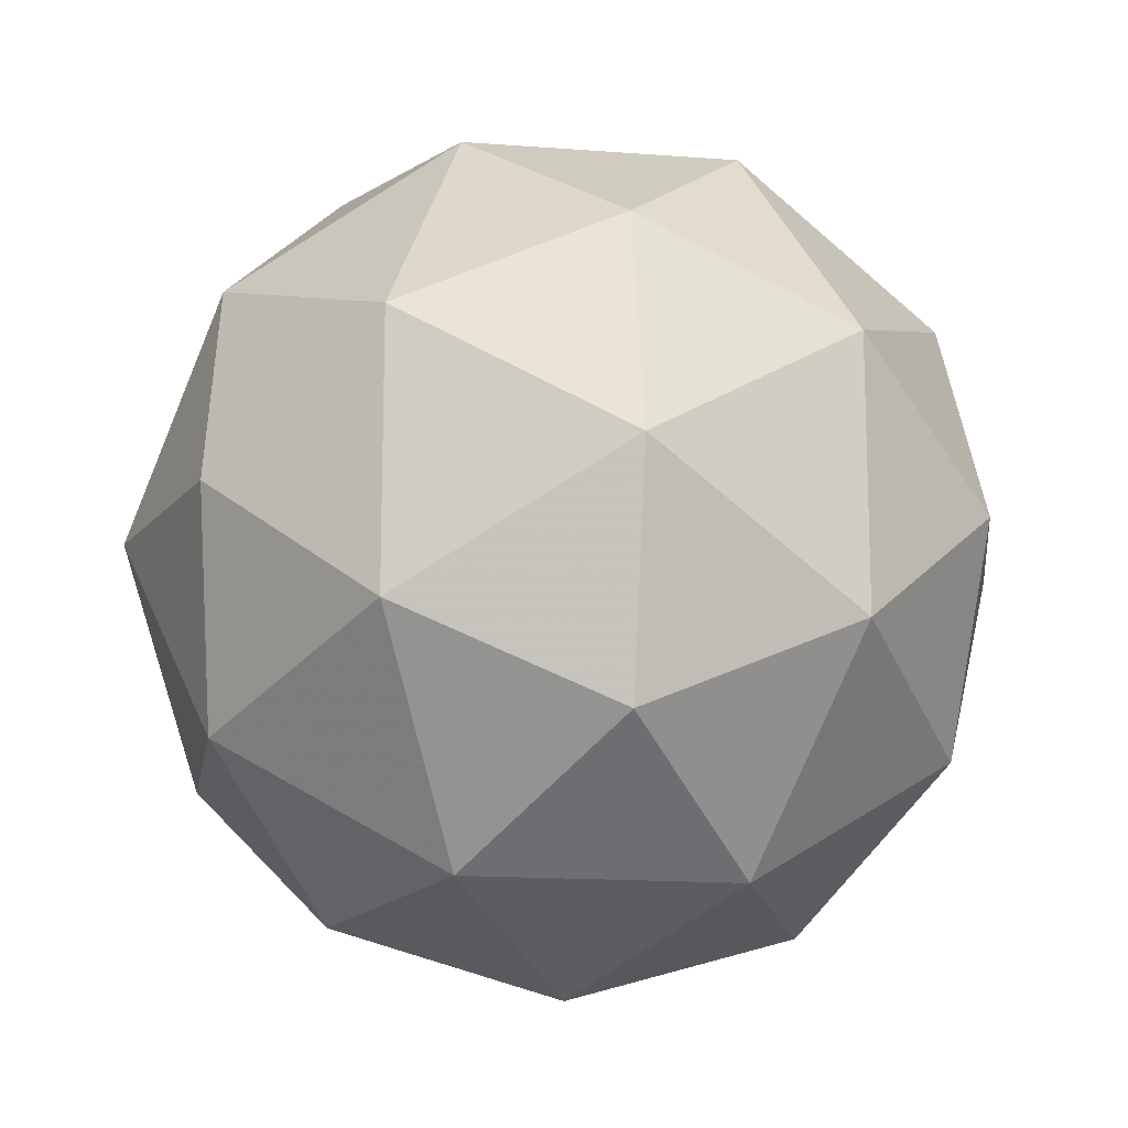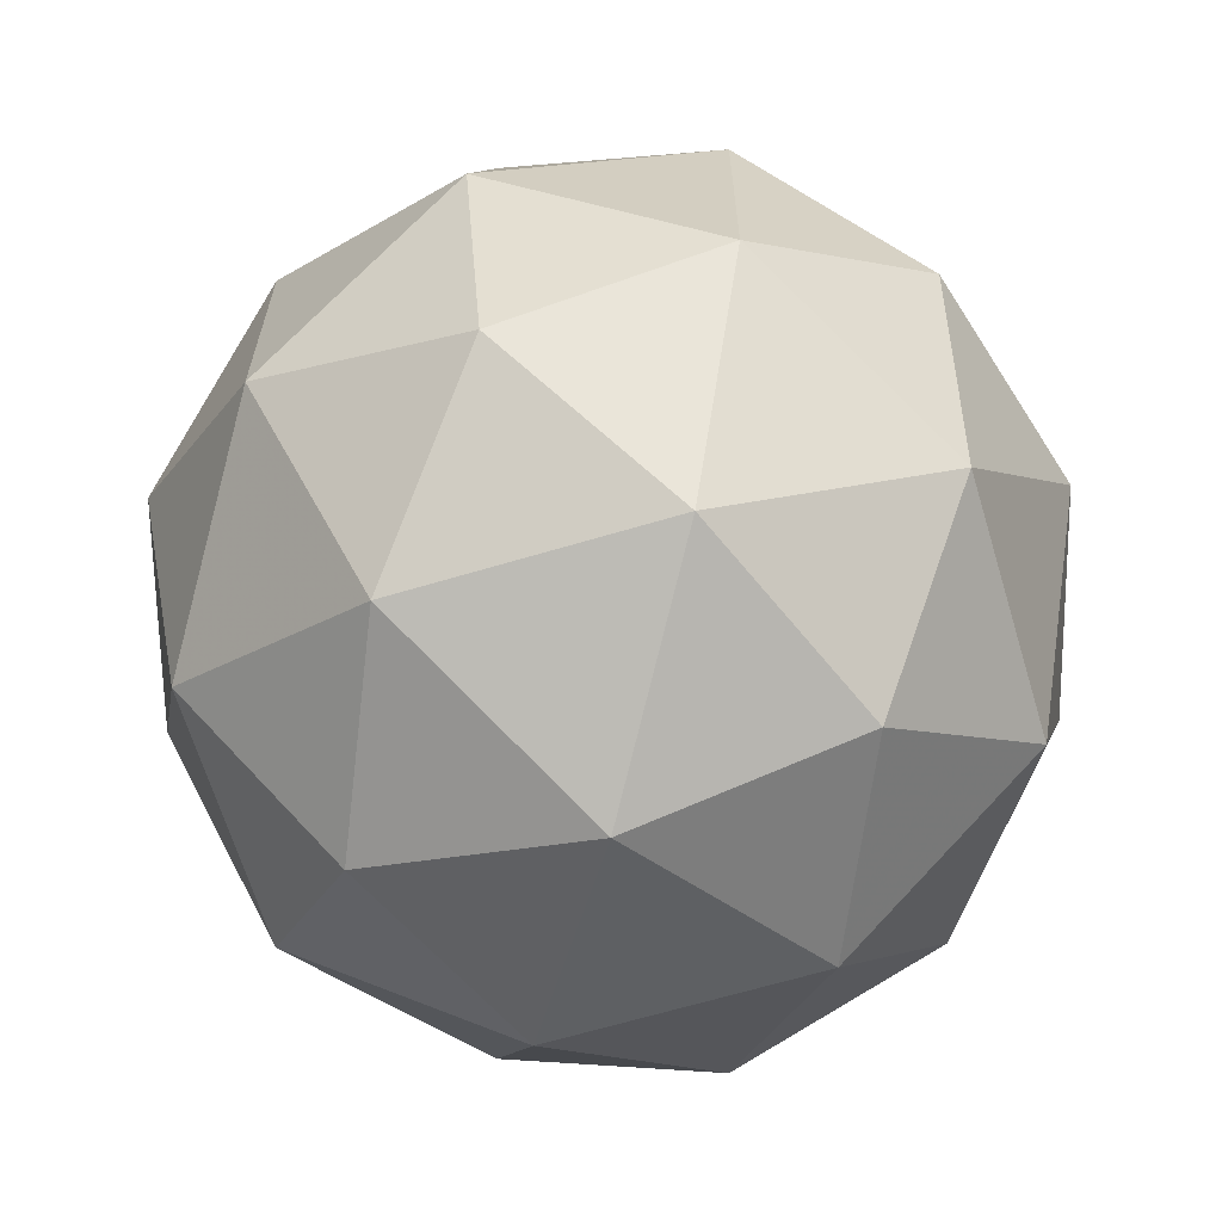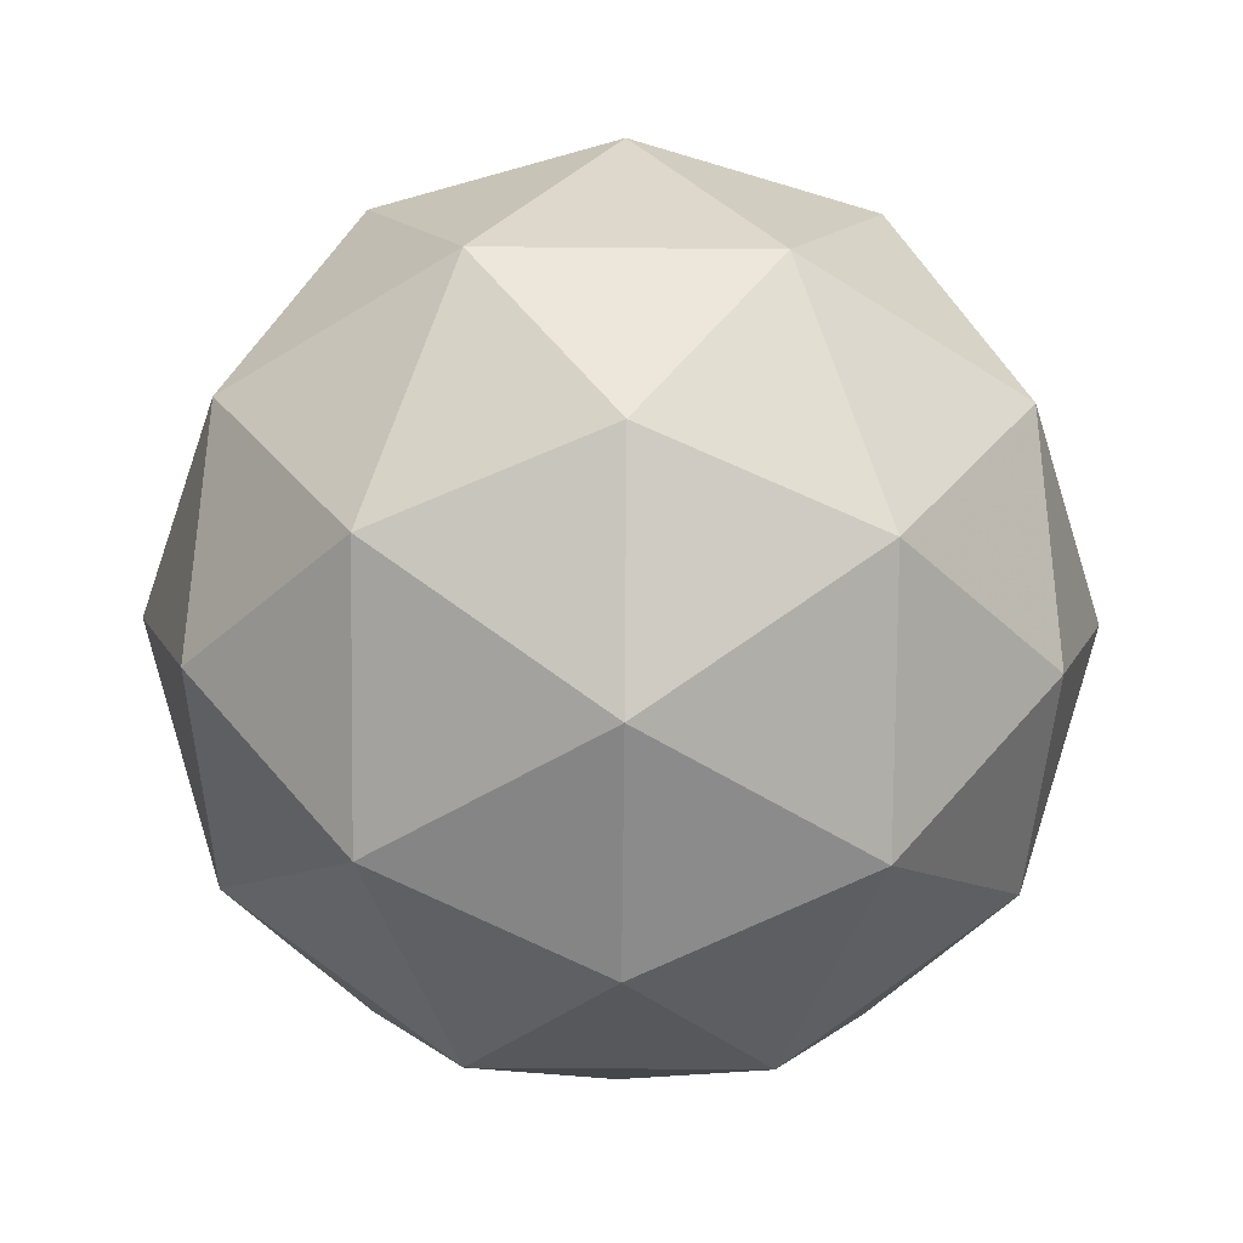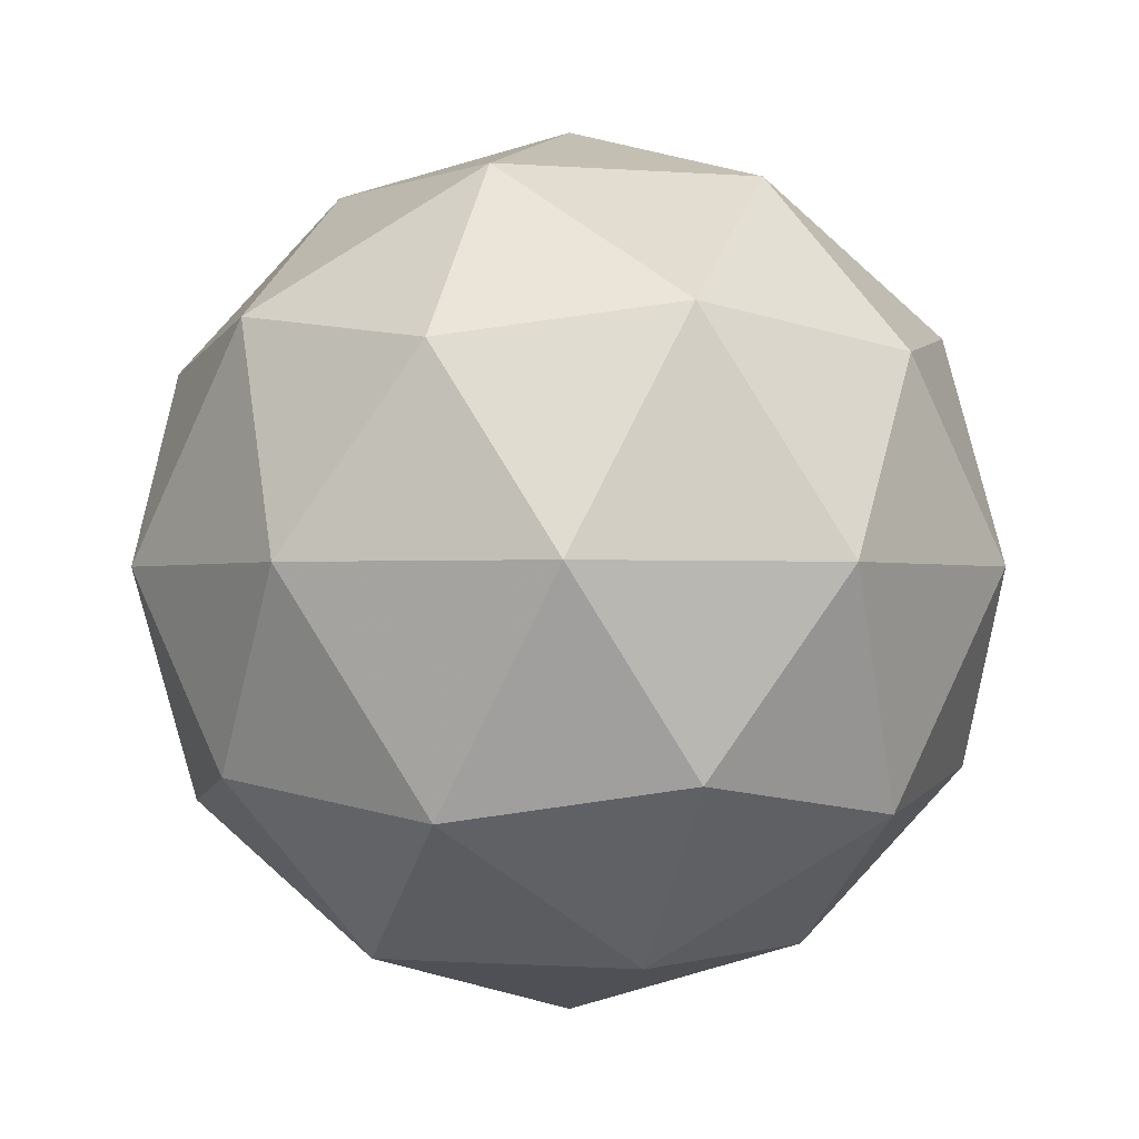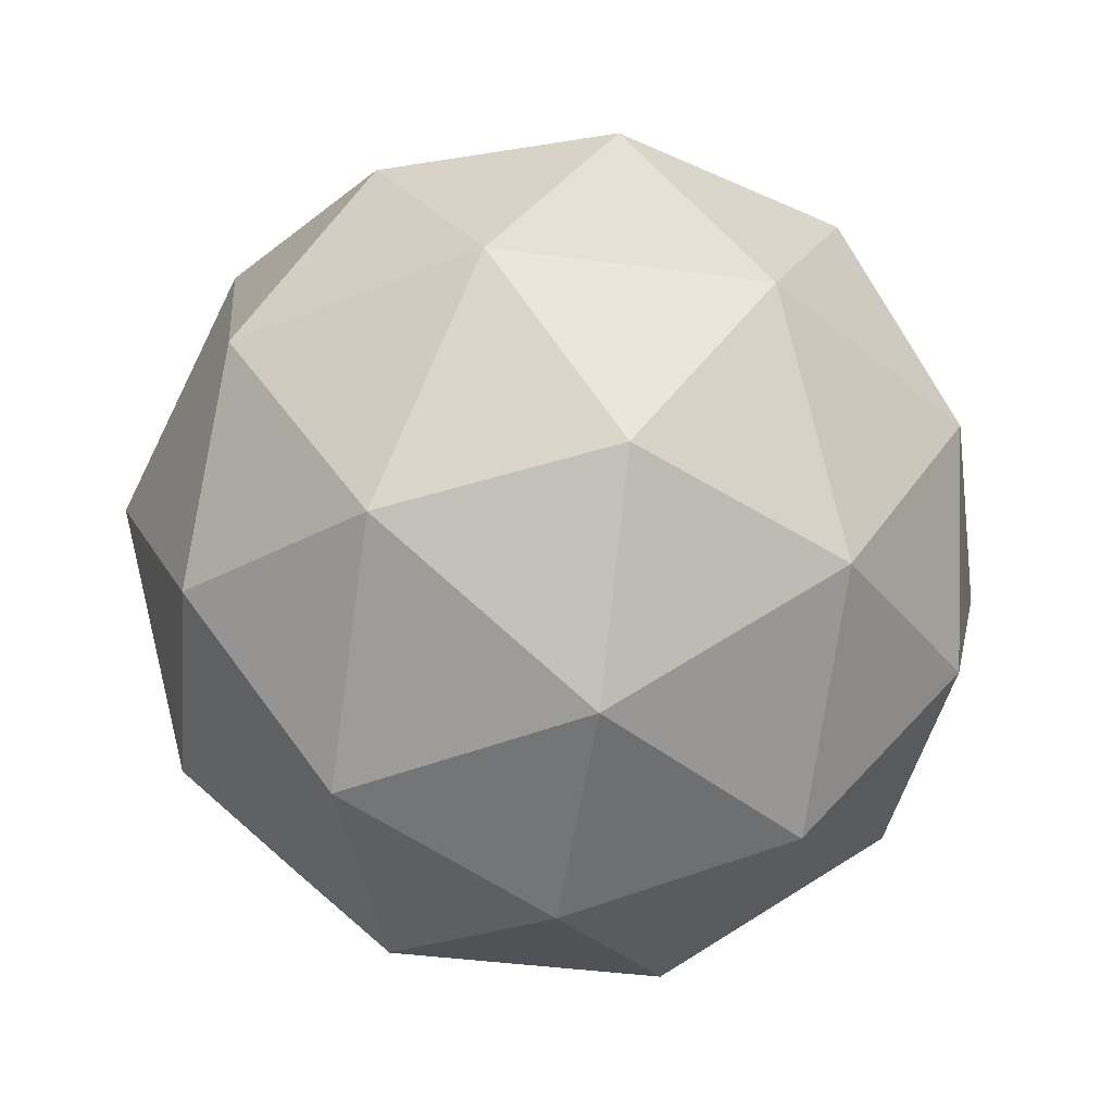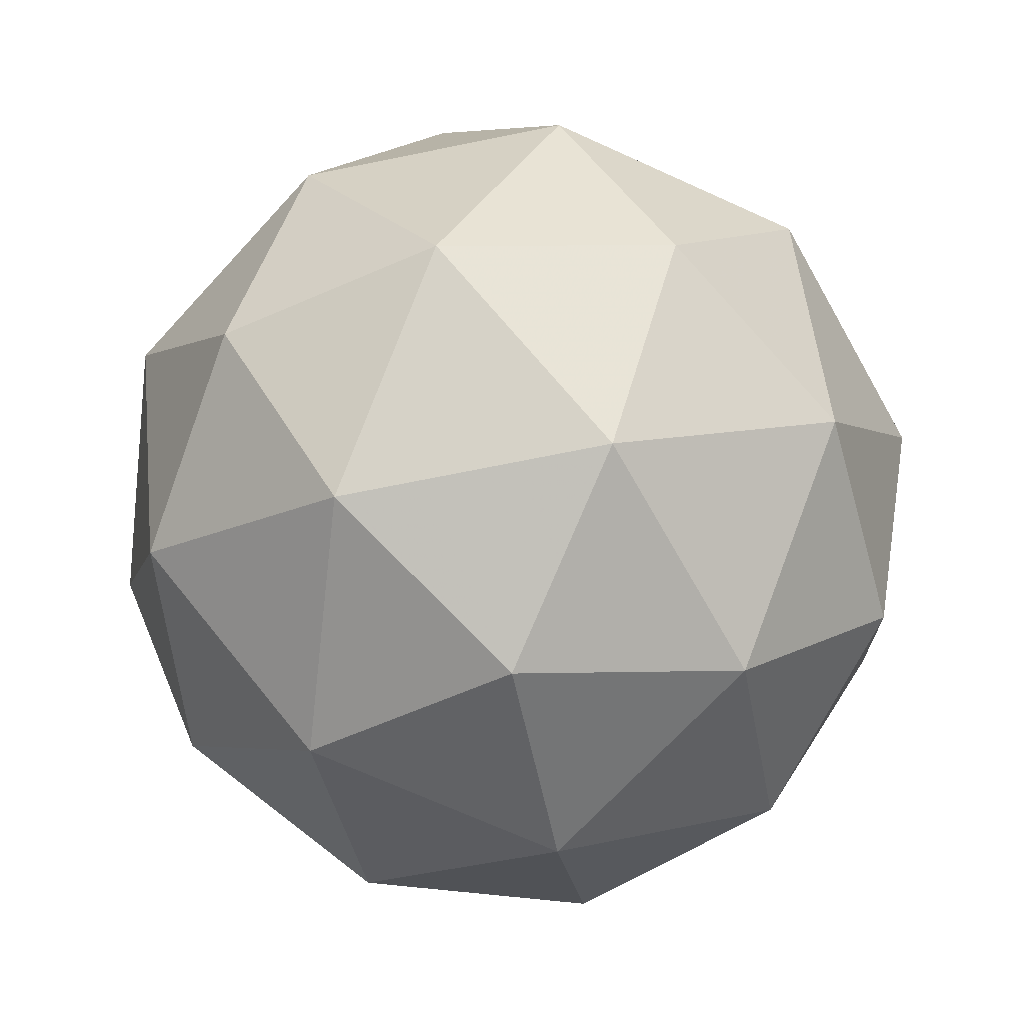
<metadata>
{"format":"obj","ext":"obj","renderer":"f3d","projection":"perspective","resolution":1024,"background":"white","views":[{"elev":-15.4,"azim":49.0,"up":"+Z"},{"elev":-65.5,"azim":-105.0,"up":"+Z"},{"elev":-47.9,"azim":-90.6,"up":"+Y"},{"elev":-1.1,"azim":-179.3,"up":"+Y"},{"elev":-40.3,"azim":-99.4,"up":"+Y"},{"elev":-69.4,"azim":29.5,"up":"+Y"}]}
</metadata>
<code>
g AIZL_ASJR_ASKR-i19-g10-s2335
v 1043 -4853 -6040
v 1132 -4821 -5975
v 1009 -4821 -5935
v 1195 -4737 -5930
v 1221 -4753 -6040
v 932.4 -4821 -6040
v 1009 -4821 -6145
v 1132 -4821 -6105
v 1243 -4643 -5975
v 984.8 -4737 -5862
v 1098 -4753 -5870
v 1043 -4643 -5830
v 855 -4737 -6040
v 898.3 -4753 -5935
v 843.1 -4643 -5975
v 984.8 -4737 -6219
v 898.3 -4753 -6145
v 919.4 -4643 -6210
v 1195 -4737 -6151
v 1098 -4753 -6210
v 1166 -4643 -6210
v 1166 -4643 -5870
v 919.4 -4643 -5870
v 843.1 -4643 -6105
v 1043 -4643 -6250
v 1243 -4643 -6105
v 1101 -4549 -5862
v 1187 -4532 -5935
v 1077 -4464 -5935
v 890.9 -4549 -5930
v 987.6 -4532 -5870
v 953.5 -4464 -5975
v 890.9 -4549 -6151
v 864.2 -4532 -6040
v 953.5 -4464 -6105
v 1101 -4549 -6219
v 987.6 -4532 -6210
v 1077 -4464 -6145
v 1231 -4549 -6040
v 1187 -4532 -6145
v 1153 -4464 -6040
v 1043 -4433 -6040
f 1 2 3
f 4 2 5
f 1 3 6
f 1 6 7
f 1 7 8
f 4 5 9
f 10 11 12
f 13 14 15
f 16 17 18
f 19 20 21
f 4 9 22
f 10 12 23
f 13 15 24
f 16 18 25
f 19 21 26
f 27 28 29
f 30 31 32
f 33 34 35
f 36 37 38
f 39 40 41
f 41 38 42
f 41 40 38
f 40 36 38
f 38 35 42
f 38 37 35
f 37 33 35
f 35 32 42
f 35 34 32
f 34 30 32
f 32 29 42
f 32 31 29
f 31 27 29
f 29 41 42
f 29 28 41
f 28 39 41
f 26 40 39
f 26 21 40
f 21 36 40
f 25 37 36
f 25 18 37
f 18 33 37
f 24 34 33
f 24 15 34
f 15 30 34
f 23 31 30
f 23 12 31
f 12 27 31
f 22 28 27
f 22 9 28
f 9 39 28
f 21 25 36
f 21 20 25
f 20 16 25
f 18 24 33
f 18 17 24
f 17 13 24
f 15 23 30
f 15 14 23
f 14 10 23
f 12 22 27
f 12 11 22
f 11 4 22
f 9 26 39
f 9 5 26
f 5 19 26
f 8 20 19
f 8 7 20
f 7 16 20
f 7 17 16
f 7 6 17
f 6 13 17
f 6 14 13
f 6 3 14
f 3 10 14
f 5 8 19
f 5 2 8
f 2 1 8
f 3 11 10
f 3 2 11
f 2 4 11
f 2 4 11

</code>
